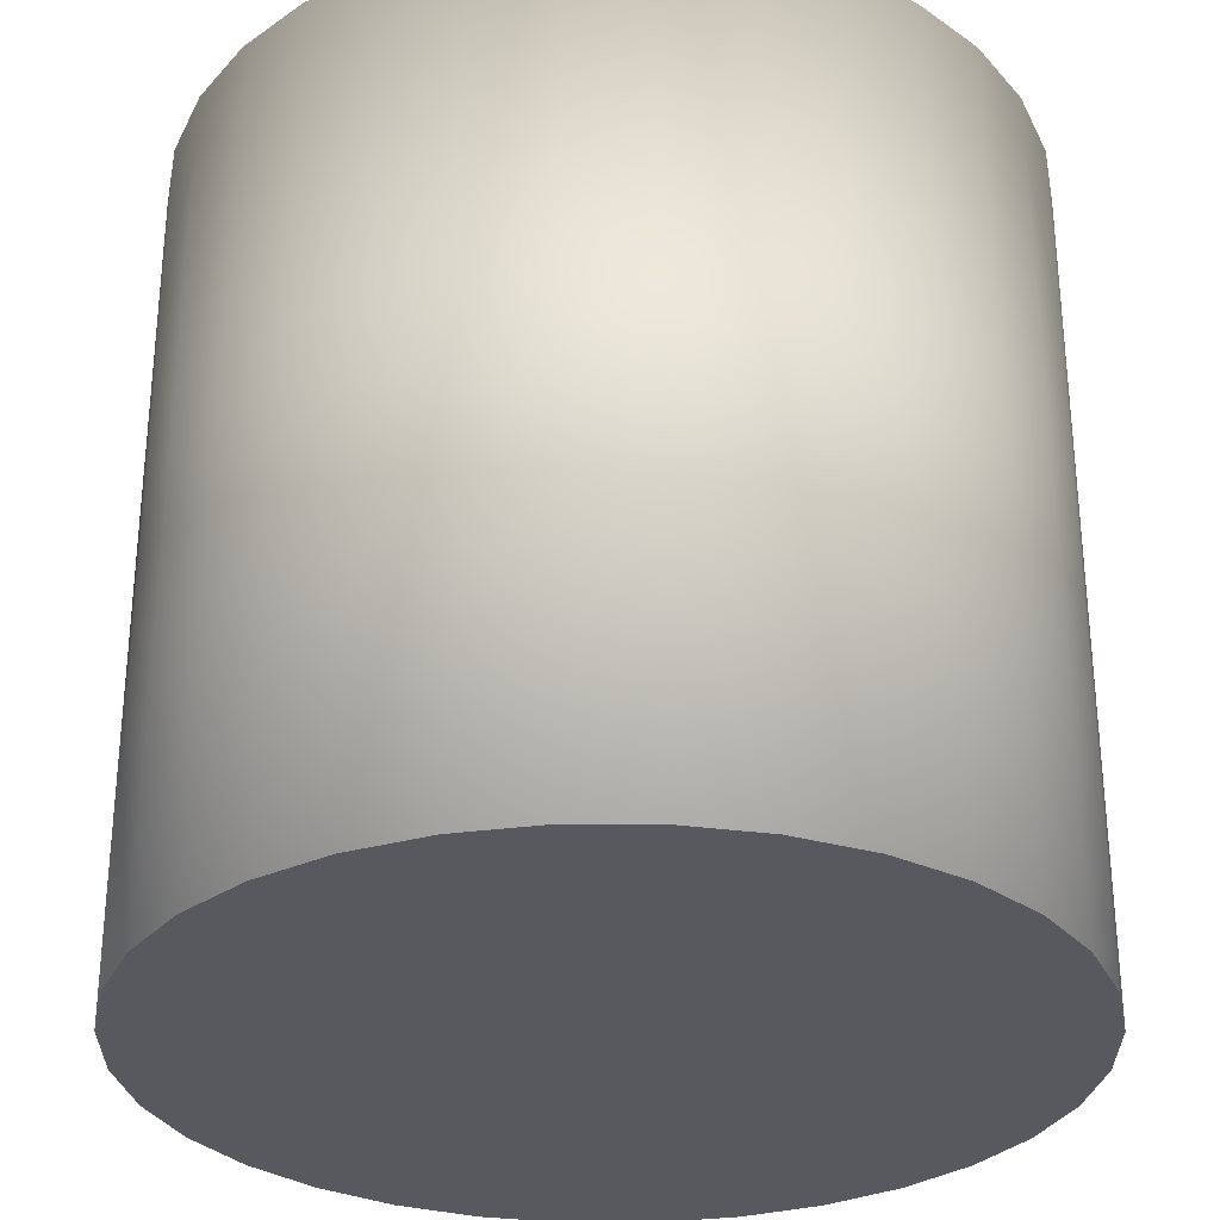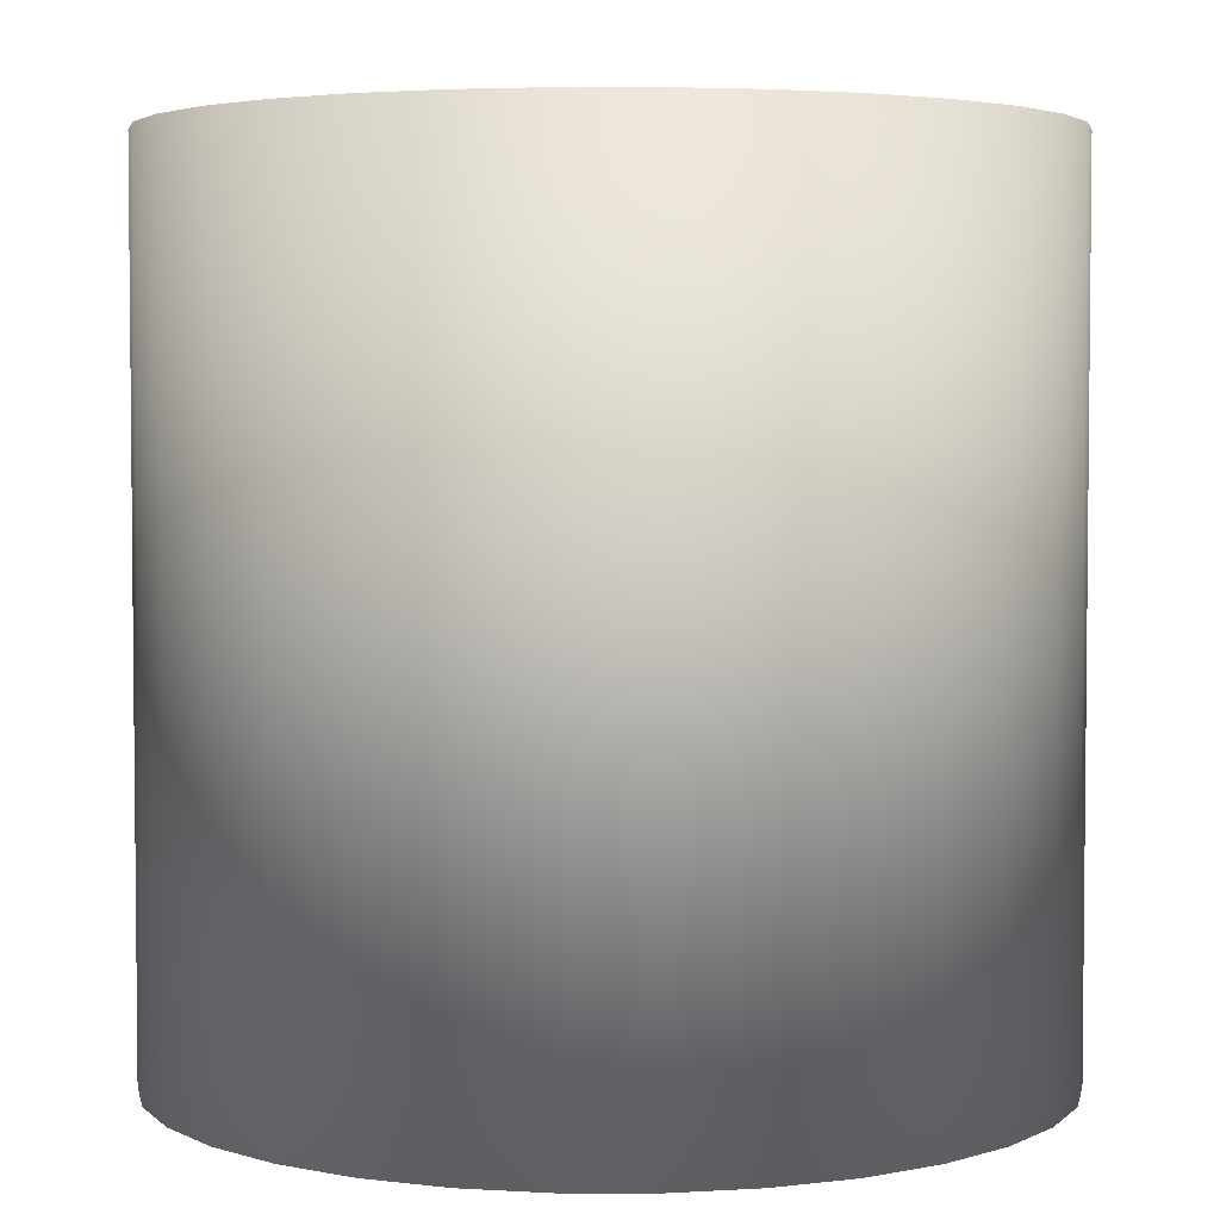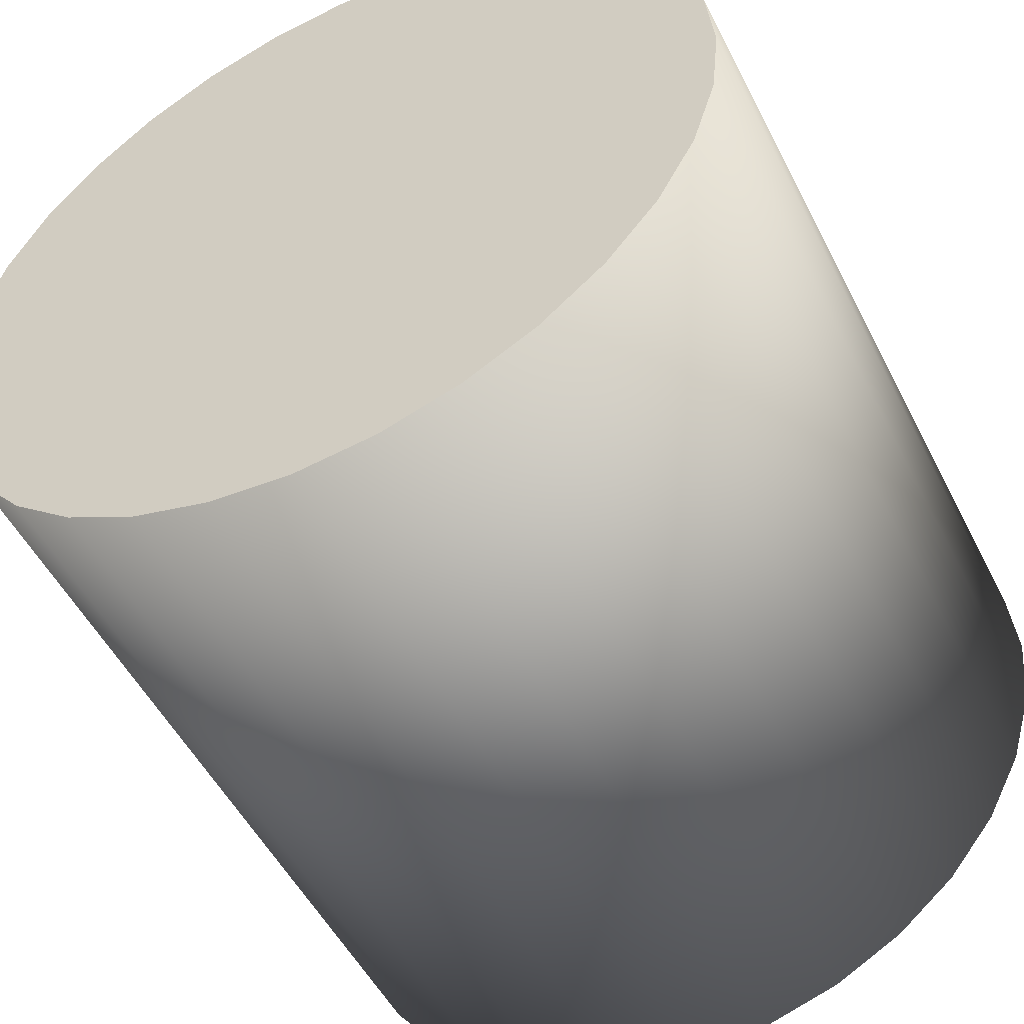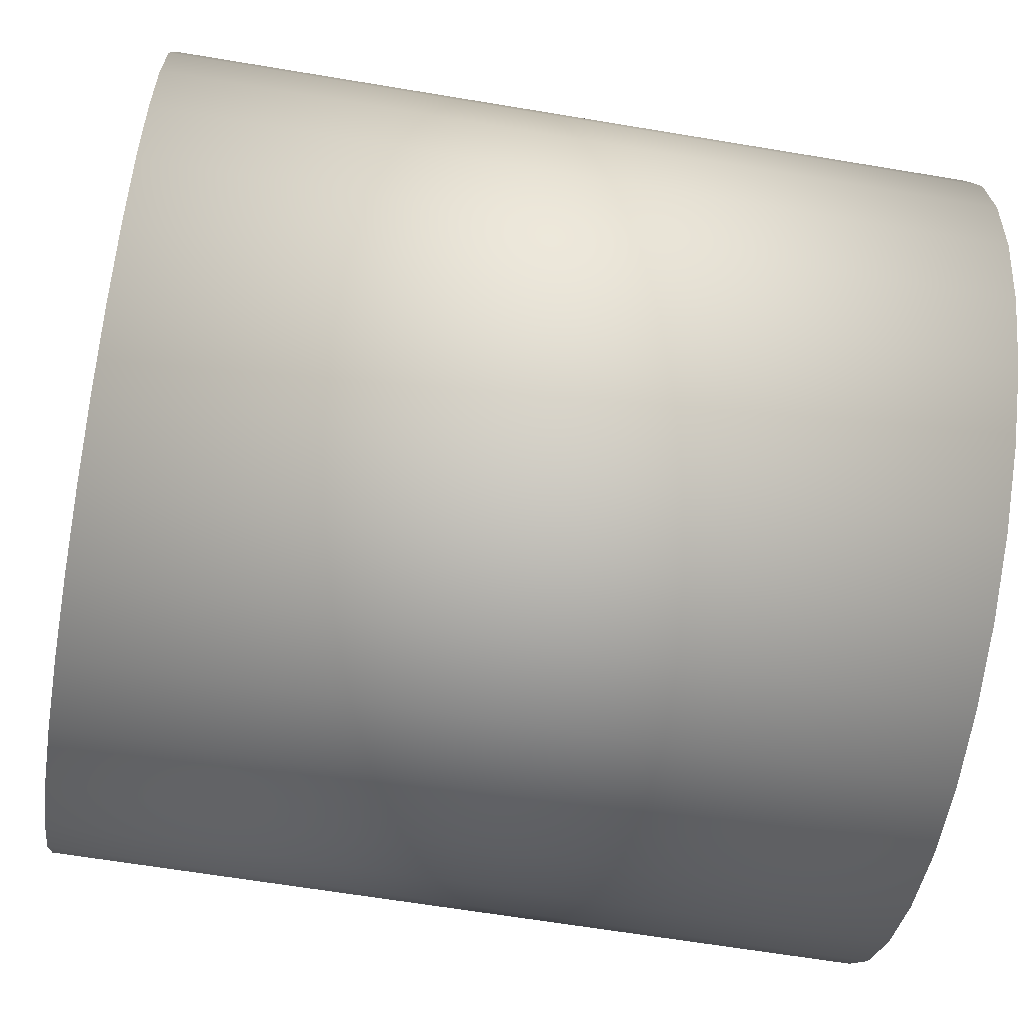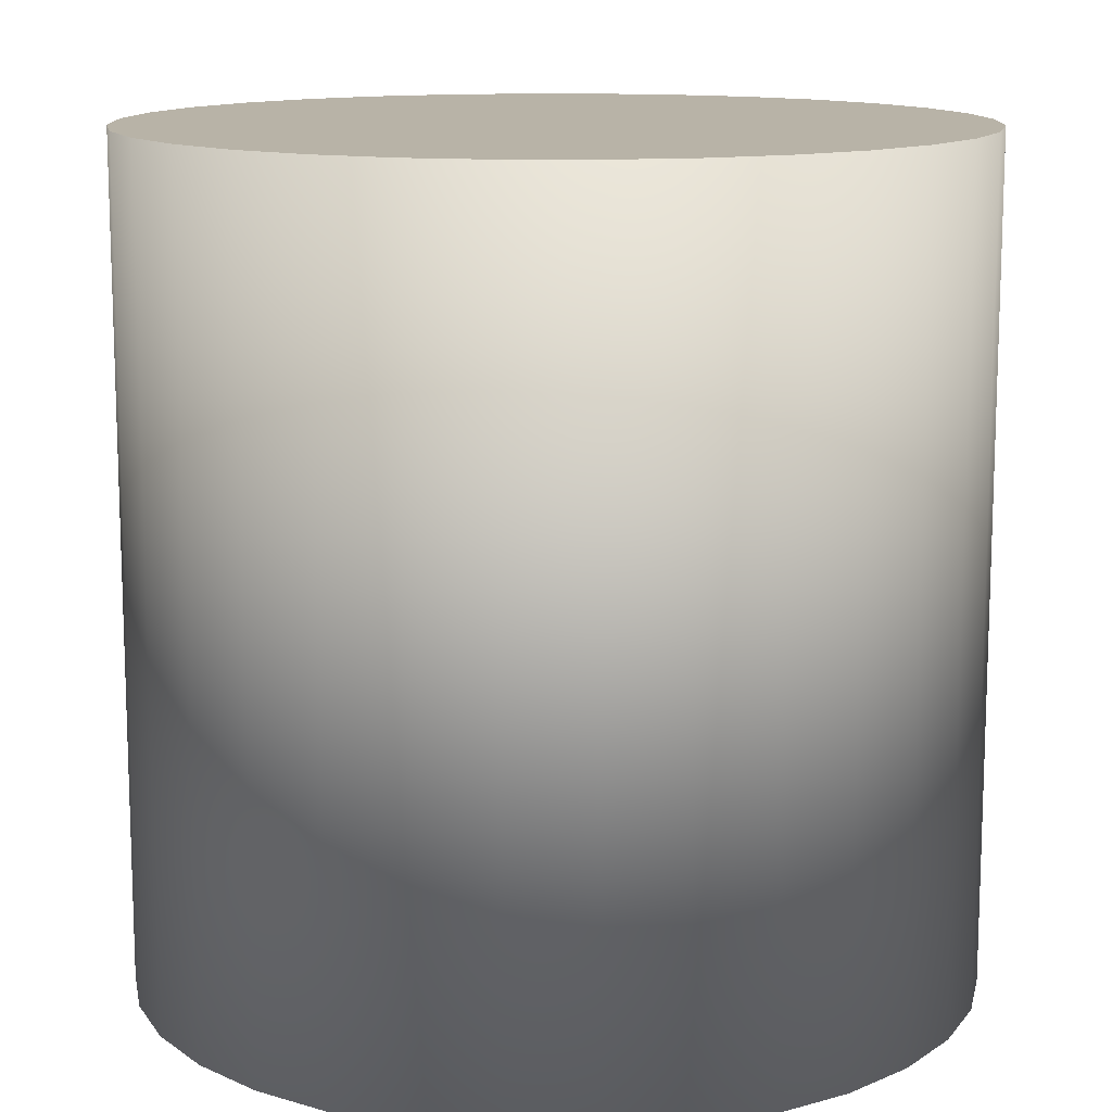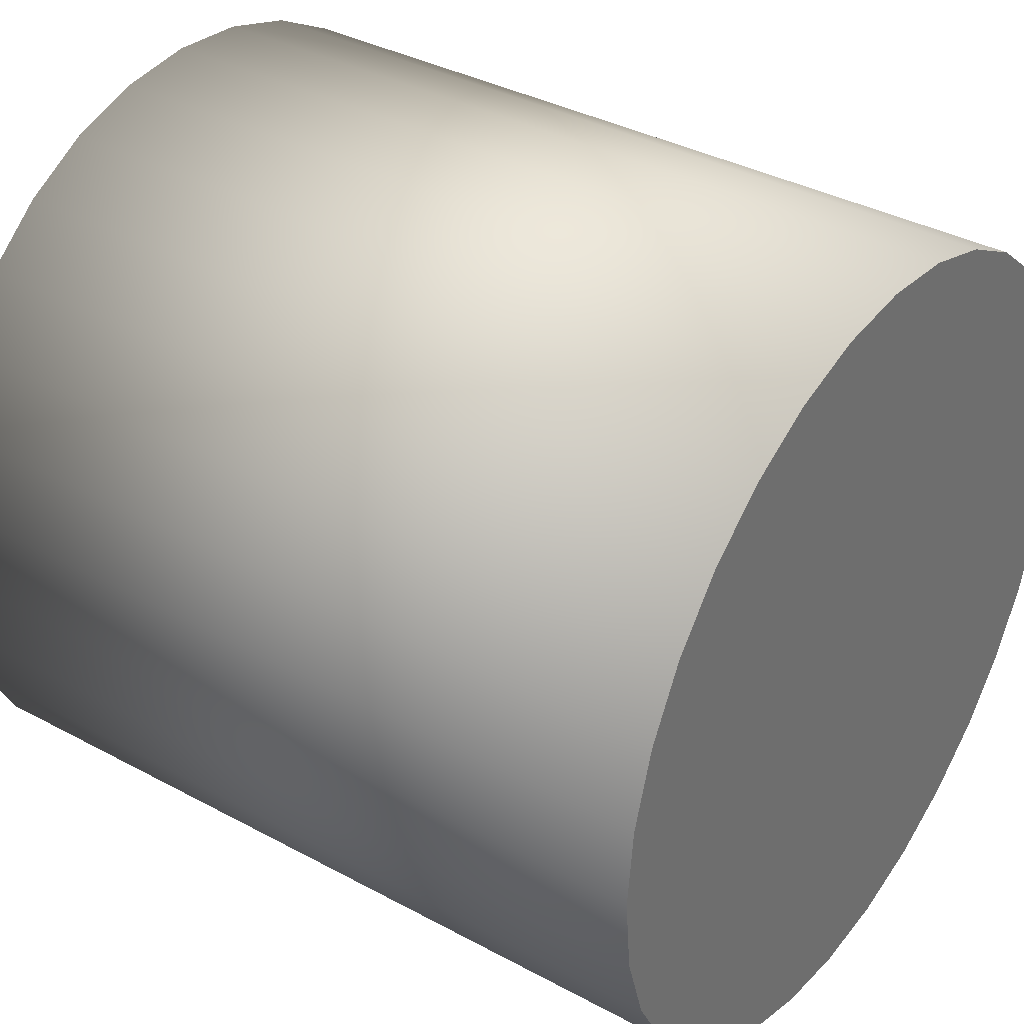
<metadata>
{"format":"obj","ext":"obj","renderer":"f3d","projection":"perspective","resolution":1024,"background":"white","views":[{"elev":-30.3,"azim":61.8,"up":"+Y"},{"elev":3.8,"azim":-140.6,"up":"+Y"},{"elev":-51.4,"azim":26.4,"up":"+Z"},{"elev":-62.5,"azim":-99.7,"up":"+Z"},{"elev":12.7,"azim":-128.7,"up":"+Y"},{"elev":36.4,"azim":-54.8,"up":"+Z"}]}
</metadata>
<code>
o Cylinder
v 0 0.01216 -1
v 0 2.012 -1
v 0.1951 0.01216 -0.9808
v 0.1951 2.012 -0.9808
v 0.3827 0.01216 -0.9239
v 0.3827 2.012 -0.9239
v 0.5556 0.01216 -0.8315
v 0.5556 2.012 -0.8315
v 0.7071 0.01216 -0.7071
v 0.7071 2.012 -0.7071
v 0.8315 0.01216 -0.5556
v 0.8315 2.012 -0.5556
v 0.9239 0.01216 -0.3827
v 0.9239 2.012 -0.3827
v 0.9808 0.01216 -0.1951
v 0.9808 2.012 -0.1951
v 1 0.01216 -0
v 1 2.012 -0
v 0.9808 0.01216 0.1951
v 0.9808 2.012 0.1951
v 0.9239 0.01216 0.3827
v 0.9239 2.012 0.3827
v 0.8315 0.01216 0.5556
v 0.8315 2.012 0.5556
v 0.7071 0.01216 0.7071
v 0.7071 2.012 0.7071
v 0.5556 0.01216 0.8315
v 0.5556 2.012 0.8315
v 0.3827 0.01216 0.9239
v 0.3827 2.012 0.9239
v 0.1951 0.01216 0.9808
v 0.1951 2.012 0.9808
v -0 0.01216 1
v -0 2.012 1
v -0.1951 0.01216 0.9808
v -0.1951 2.012 0.9808
v -0.3827 0.01216 0.9239
v -0.3827 2.012 0.9239
v -0.5556 0.01216 0.8315
v -0.5556 2.012 0.8315
v -0.7071 0.01216 0.7071
v -0.7071 2.012 0.7071
v -0.8315 0.01216 0.5556
v -0.8315 2.012 0.5556
v -0.9239 0.01216 0.3827
v -0.9239 2.012 0.3827
v -0.9808 0.01216 0.1951
v -0.9808 2.012 0.1951
v -1 0.01216 -1e-06
v -1 2.012 -1e-06
v -0.9808 0.01216 -0.1951
v -0.9808 2.012 -0.1951
v -0.9239 0.01216 -0.3827
v -0.9239 2.012 -0.3827
v -0.8315 0.01216 -0.5556
v -0.8315 2.012 -0.5556
v -0.7071 0.01216 -0.7071
v -0.7071 2.012 -0.7071
v -0.5556 0.01216 -0.8315
v -0.5556 2.012 -0.8315
v -0.3827 0.01216 -0.9239
v -0.3827 2.012 -0.9239
v -0.1951 0.01216 -0.9808
v -0.1951 2.012 -0.9808
f 4 2 64 62 60 58 56 54 52 50 48 46 44 42 40 38 36 34 32 30 28 26 24 22 20 18 16 14 12 10 8 6
f 1 3 5 7 9 11 13 15 17 19 21 23 25 27 29 31 33 35 37 39 41 43 45 47 49 51 53 55 57 59 61 63
f 1 2 4 3
f 3 4 6 5
f 5 6 8 7
f 7 8 10 9
f 9 10 12 11
f 11 12 14 13
f 13 14 16 15
f 15 16 18 17
f 17 18 20 19
f 19 20 22 21
f 21 22 24 23
f 23 24 26 25
f 25 26 28 27
f 27 28 30 29
f 29 30 32 31
f 31 32 34 33
f 33 34 36 35
f 35 36 38 37
f 37 38 40 39
f 39 40 42 41
f 41 42 44 43
f 43 44 46 45
f 45 46 48 47
f 47 48 50 49
f 49 50 52 51
f 51 52 54 53
f 53 54 56 55
f 55 56 58 57
f 57 58 60 59
f 59 60 62 61
f 61 62 64 63
f 63 64 2 1

</code>
